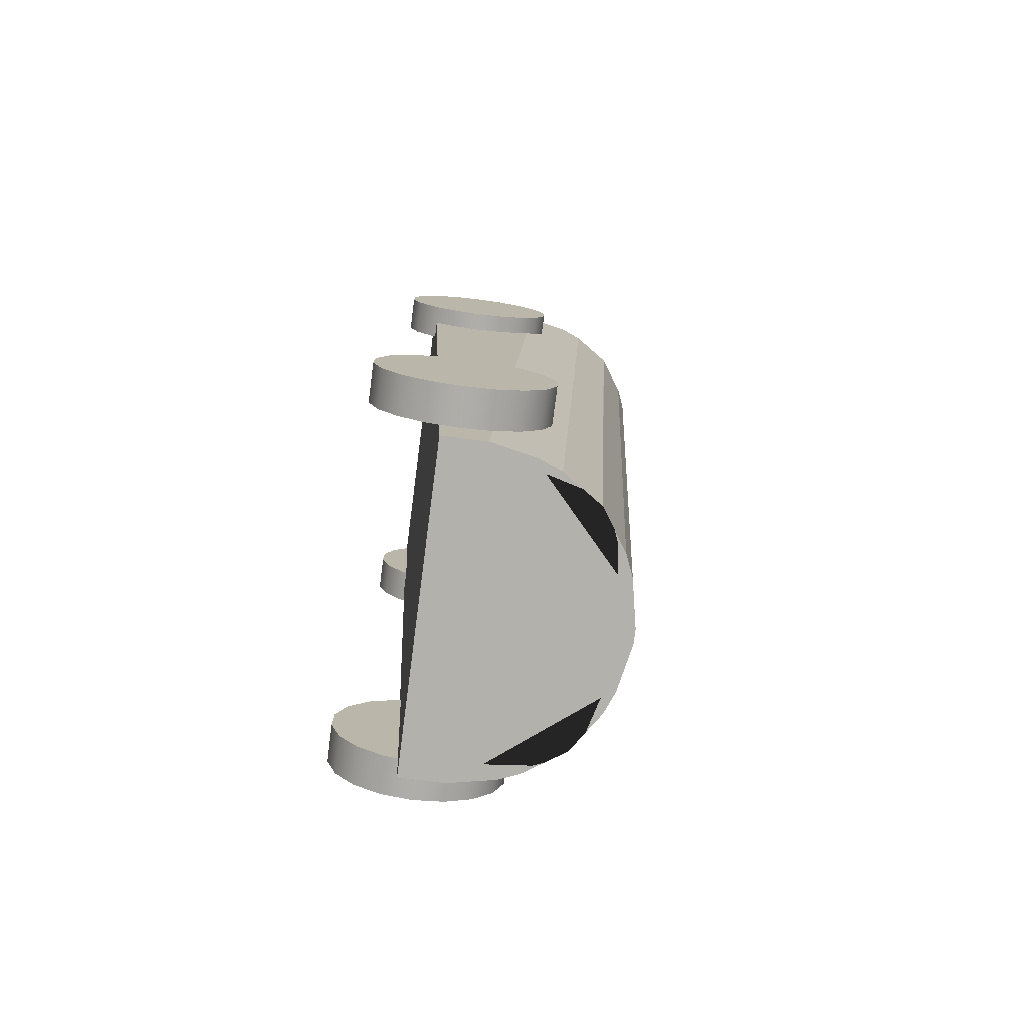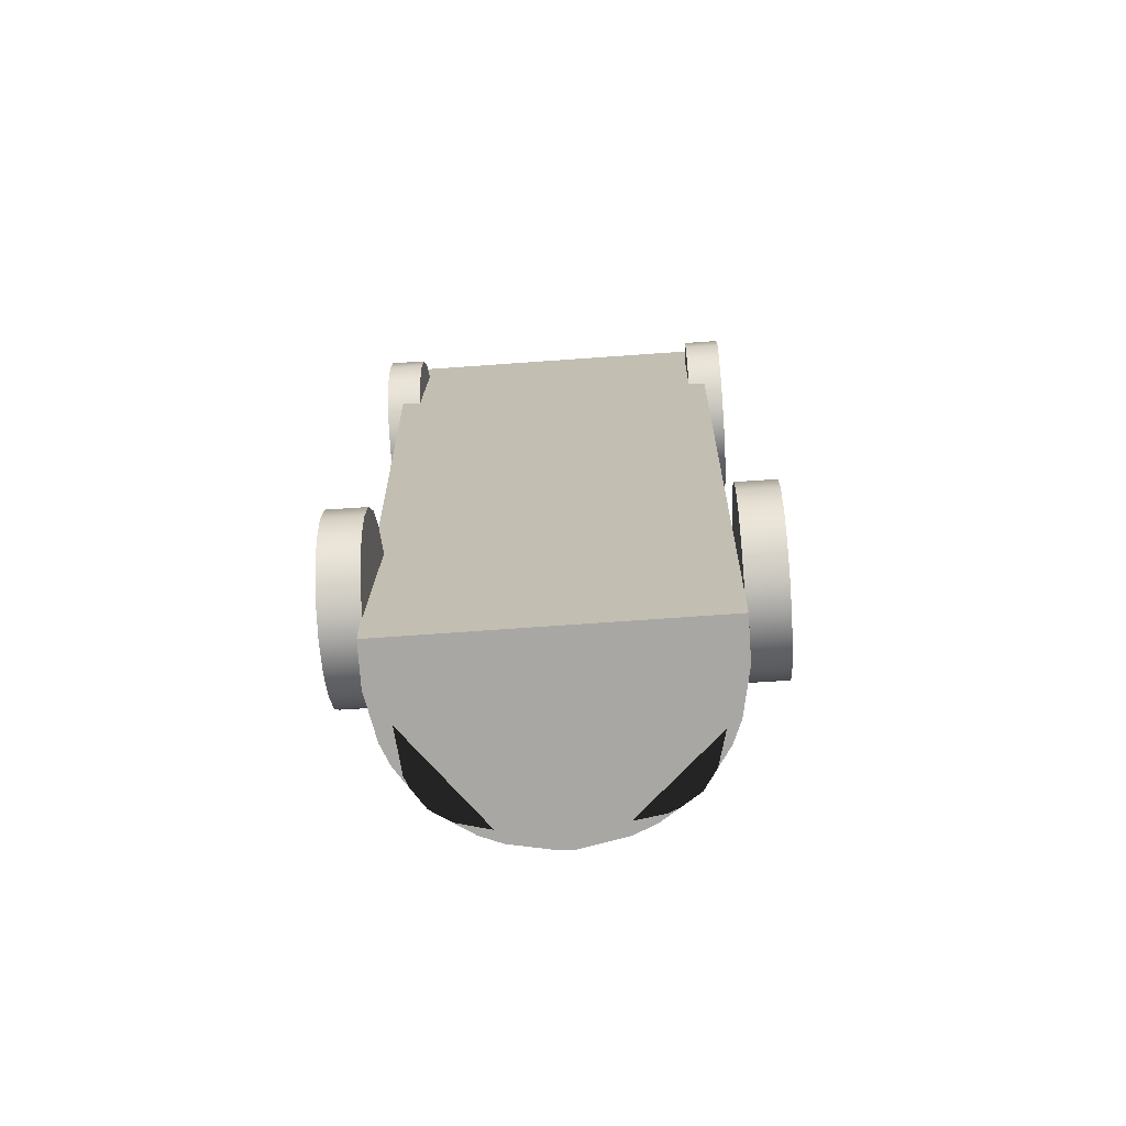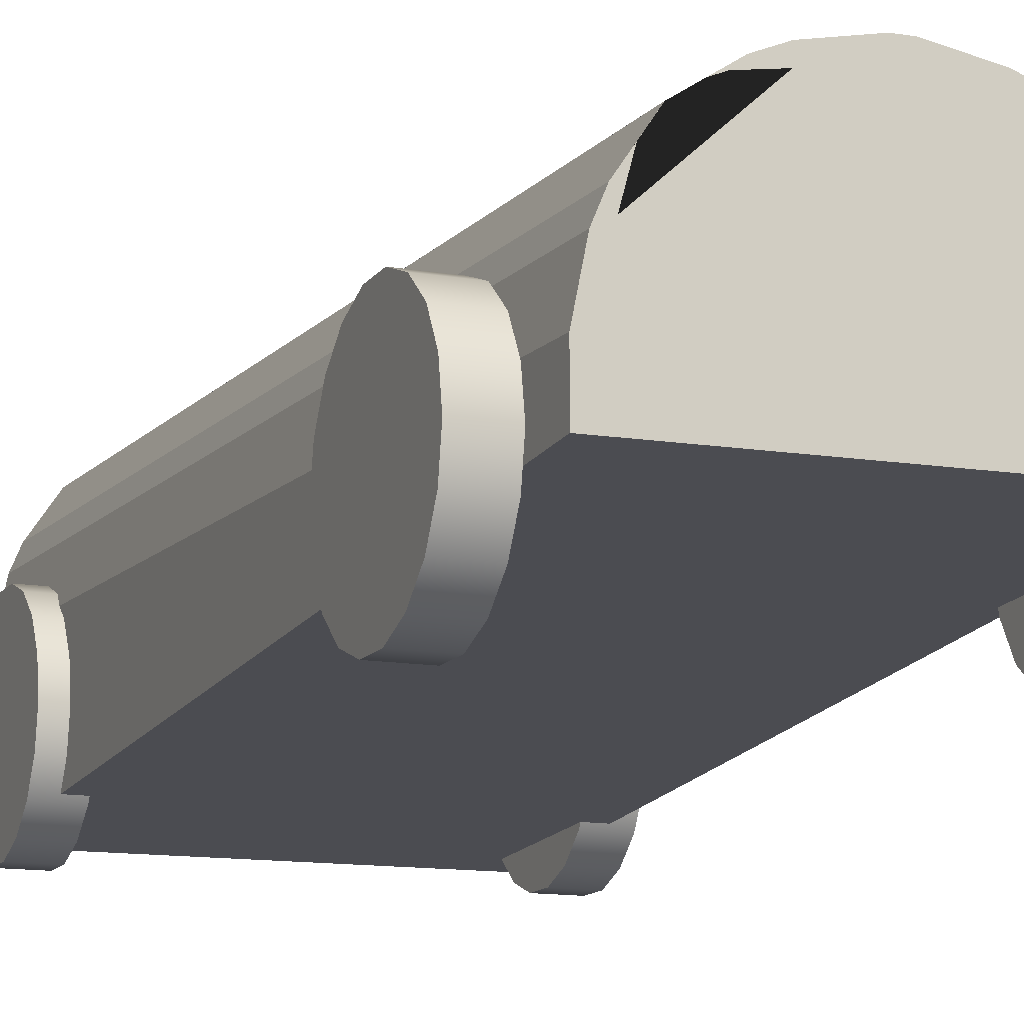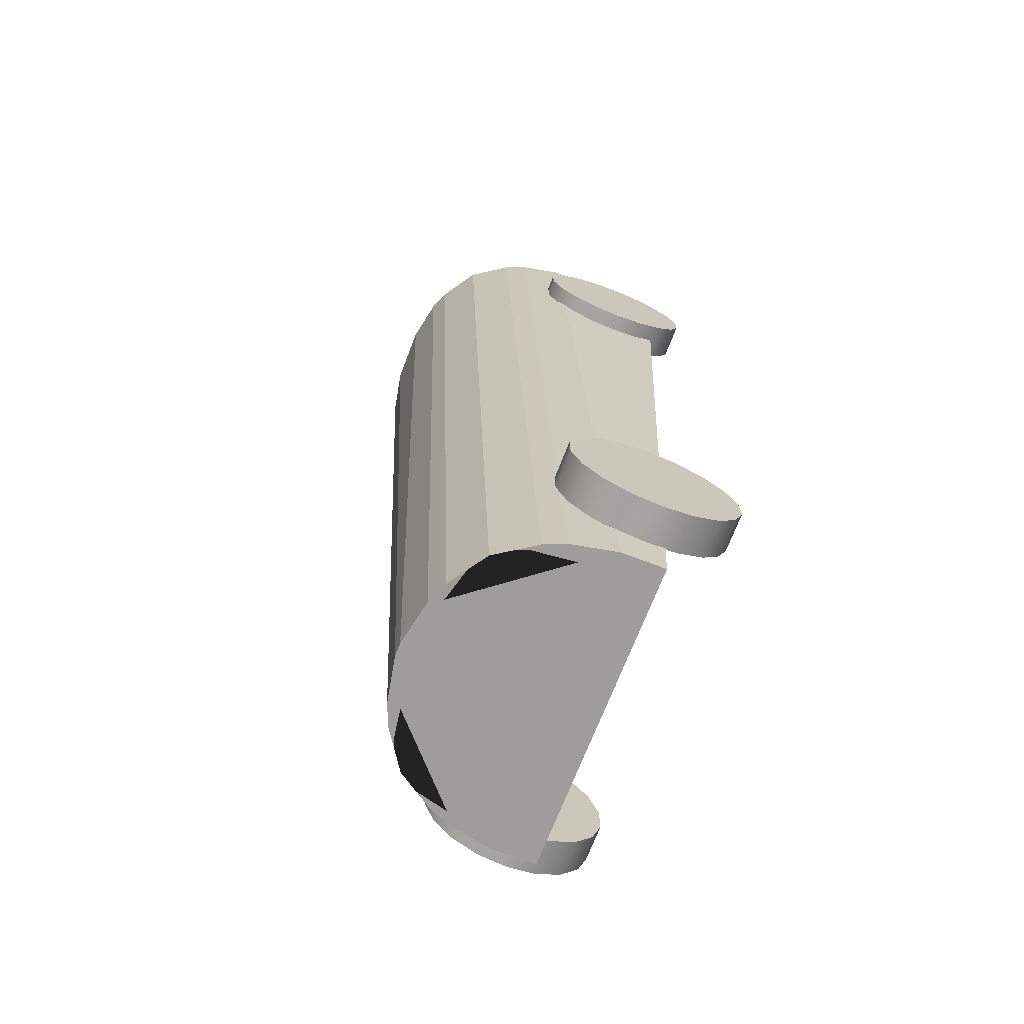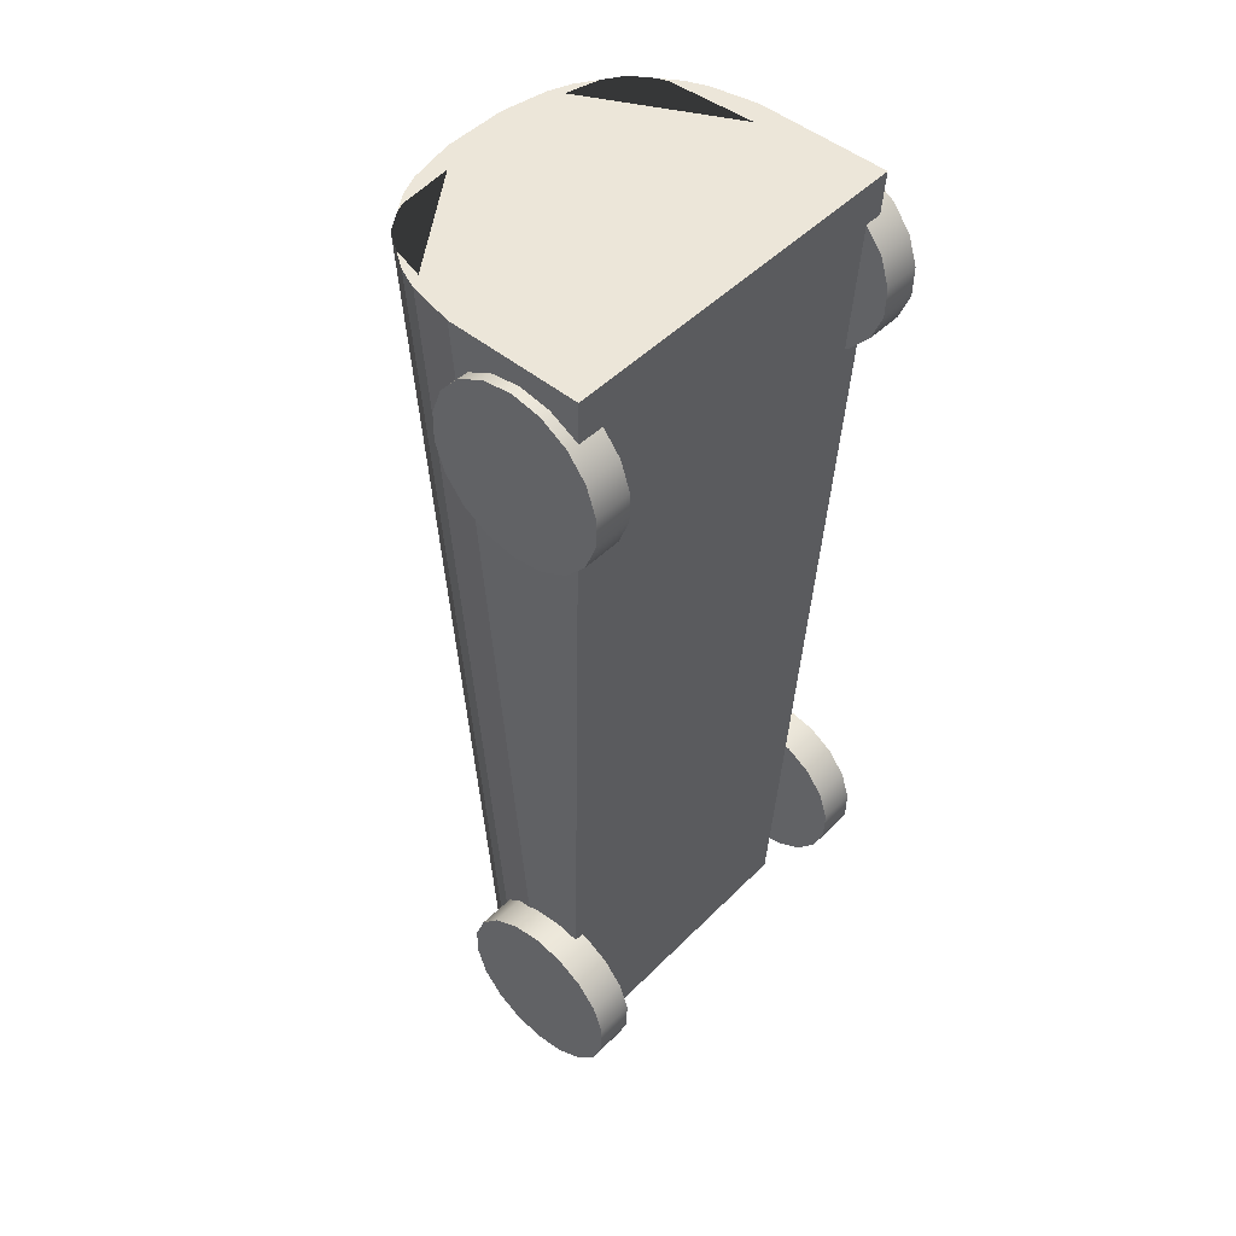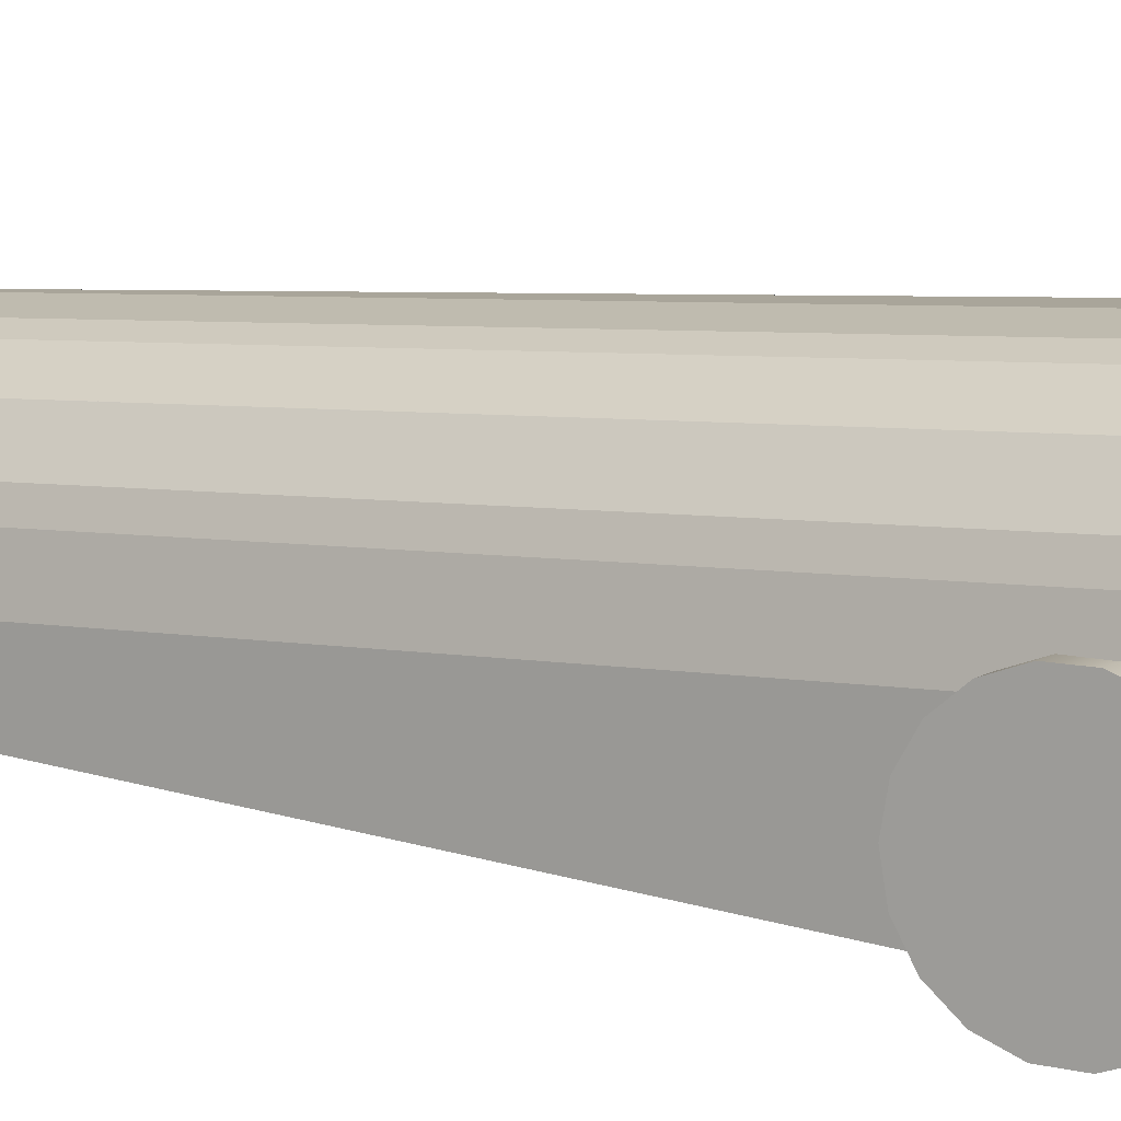
<metadata>
{"format":"obj","ext":"obj","renderer":"f3d","projection":"perspective","resolution":1024,"background":"white","views":[{"elev":-78.9,"azim":82.6,"up":"+Z"},{"elev":-74.5,"azim":4.0,"up":"+Z"},{"elev":-12.9,"azim":159.8,"up":"+Y"},{"elev":-70.6,"azim":-111.1,"up":"+Z"},{"elev":48.8,"azim":-47.8,"up":"+Z"},{"elev":9.3,"azim":-56.7,"up":"+Y"}]}
</metadata>
<code>
v  -1.818 0 4.903
v  -1.576 0.4512 -4.903
v  1.576 0.4512 -4.903
v  1.818 0 4.903
v  -0.3102 2.846 4.903
v  0.3102 2.846 4.903
v  0.0683 2.395 -4.903
v  -0.0683 2.395 -4.903
v  1.818 1.338 4.903
v  1.726 1.799 4.903
v  1.637 2.015 4.903
v  1.376 2.406 4.903
v  1.377 2.404 4.903
v  0.9872 2.665 4.903
v  0.7706 2.755 4.903
v  -0.7706 2.755 4.903
v  -0.9872 2.665 4.903
v  -1.377 2.404 4.903
v  -1.376 2.406 4.903
v  -1.637 2.015 4.903
v  -1.726 1.799 4.903
v  -1.818 1.338 4.903
v  1.576 0.8873 -4.903
v  -1.576 0.8873 -4.903
v  -1.484 1.348 -4.903
v  -1.395 1.564 -4.903
v  -1.134 1.955 -4.903
v  -1.136 1.953 -4.903
v  -0.7453 2.214 -4.903
v  -0.5287 2.304 -4.903
v  0.5287 2.304 -4.903
v  0.7453 2.214 -4.903
v  1.136 1.953 -4.903
v  1.134 1.955 -4.903
v  1.395 1.564 -4.903
v  1.484 1.348 -4.903
v  -1.955 0.6004 -4.407
v  -1.954 0.9009 -4.354
v  -1.575 0.9009 -4.363
v  -1.576 0.6004 -4.416
v  -1.95 1.165 -4.201
v  -1.571 1.165 -4.211
v  -1.944 1.361 -3.968
v  -1.565 1.361 -3.977
v  -1.937 1.466 -3.681
v  -1.558 1.466 -3.69
v  -1.93 1.466 -3.376
v  -1.551 1.466 -3.385
v  -1.923 1.361 -3.089
v  -1.544 1.361 -3.099
v  -1.917 1.165 -2.856
v  -1.538 1.165 -2.865
v  -1.913 0.9009 -2.703
v  -1.534 0.9009 -2.712
v  -1.912 0.6004 -2.65
v  -1.533 0.6004 -2.659
v  -1.913 0.2999 -2.703
v  -1.534 0.2999 -2.712
v  -1.917 0.0356 -2.856
v  -1.538 0.0356 -2.865
v  -1.923 -0.1606 -3.089
v  -1.544 -0.1606 -3.099
v  -1.93 -0.2649 -3.376
v  -1.551 -0.2649 -3.385
v  -1.937 -0.2649 -3.681
v  -1.558 -0.2649 -3.69
v  -1.944 -0.1606 -3.968
v  -1.565 -0.1606 -3.977
v  -1.95 0.0356 -4.201
v  -1.571 0.0356 -4.211
v  -1.954 0.2999 -4.354
v  -1.575 0.2999 -4.363
v  1.588 0.6004 -4.407
v  1.59 0.9009 -4.354
v  1.969 0.9009 -4.363
v  1.968 0.6004 -4.416
v  1.593 1.165 -4.201
v  1.973 1.165 -4.211
v  1.599 1.361 -3.968
v  1.978 1.361 -3.977
v  1.606 1.466 -3.681
v  1.986 1.466 -3.69
v  1.614 1.466 -3.376
v  1.993 1.466 -3.385
v  1.621 1.361 -3.089
v  2 1.361 -3.099
v  1.627 1.165 -2.856
v  2.006 1.165 -2.865
v  1.63 0.9009 -2.703
v  2.01 0.9009 -2.712
v  1.632 0.6004 -2.65
v  2.011 0.6004 -2.659
v  1.63 0.2999 -2.703
v  2.01 0.2999 -2.712
v  1.627 0.0356 -2.856
v  2.006 0.0356 -2.865
v  1.621 -0.1606 -3.089
v  2 -0.1606 -3.099
v  1.614 -0.2649 -3.376
v  1.993 -0.2649 -3.385
v  1.606 -0.2649 -3.681
v  1.986 -0.2649 -3.69
v  1.599 -0.1606 -3.968
v  1.978 -0.1606 -3.977
v  1.593 0.0356 -4.201
v  1.973 0.0356 -4.211
v  1.59 0.2999 -4.354
v  1.969 0.2999 -4.363
v  1.588 0.6004 2.931
v  1.59 0.9009 2.984
v  1.969 0.9009 2.975
v  1.968 0.6004 2.922
v  1.593 1.165 3.137
v  1.973 1.165 3.128
v  1.599 1.361 3.371
v  1.978 1.361 3.361
v  1.606 1.466 3.657
v  1.986 1.466 3.648
v  1.614 1.466 3.962
v  1.993 1.466 3.953
v  1.621 1.361 4.249
v  2 1.361 4.24
v  1.627 1.165 4.483
v  2.006 1.165 4.473
v  1.63 0.9009 4.635
v  2.01 0.9009 4.626
v  1.632 0.6004 4.688
v  2.011 0.6004 4.679
v  1.63 0.2999 4.635
v  2.01 0.2999 4.626
v  1.627 0.0356 4.483
v  2.006 0.0356 4.473
v  1.621 -0.1606 4.249
v  2 -0.1606 4.24
v  1.614 -0.2649 3.962
v  1.993 -0.2649 3.953
v  1.606 -0.2649 3.657
v  1.986 -0.2649 3.648
v  1.599 -0.1606 3.371
v  1.978 -0.1606 3.361
v  1.593 0.0356 3.137
v  1.973 0.0356 3.128
v  1.59 0.2999 2.984
v  1.969 0.2999 2.975
v  -1.955 0.6004 2.931
v  -1.954 0.9009 2.984
v  -1.575 0.9009 2.975
v  -1.576 0.6004 2.922
v  -1.95 1.165 3.137
v  -1.571 1.165 3.128
v  -1.944 1.361 3.371
v  -1.565 1.361 3.361
v  -1.937 1.466 3.657
v  -1.558 1.466 3.648
v  -1.93 1.466 3.962
v  -1.551 1.466 3.953
v  -1.923 1.361 4.249
v  -1.544 1.361 4.24
v  -1.917 1.165 4.483
v  -1.538 1.165 4.473
v  -1.913 0.9009 4.635
v  -1.534 0.9009 4.626
v  -1.912 0.6004 4.688
v  -1.533 0.6004 4.679
v  -1.913 0.2999 4.635
v  -1.534 0.2999 4.626
v  -1.917 0.0356 4.483
v  -1.538 0.0356 4.473
v  -1.923 -0.1606 4.249
v  -1.544 -0.1606 4.24
v  -1.93 -0.2649 3.962
v  -1.551 -0.2649 3.953
v  -1.937 -0.2649 3.657
v  -1.558 -0.2649 3.648
v  -1.944 -0.1606 3.371
v  -1.565 -0.1606 3.361
v  -1.95 0.0356 3.137
v  -1.571 0.0356 3.128
v  -1.954 0.2999 2.984
v  -1.575 0.2999 2.975
g Box466
f 1 2 3
f 3 4 1
f 5 6 7
f 7 8 5
f 4 9 10
f 10 11 12
f 4 10 12
f 12 13 14
f 14 15 6
f 12 14 6
f 4 12 6
f 1 4 6
f 6 5 16
f 16 17 18
f 6 16 18
f 18 19 20
f 20 21 22
f 18 20 22
f 6 18 22
f 1 6 22
f 4 3 23
f 23 9 4
f 2 24 25
f 25 26 27
f 2 25 27
f 27 28 29
f 29 30 8
f 27 29 8
f 2 27 8
f 3 2 8
f 8 7 31
f 31 32 33
f 8 31 33
f 33 34 35
f 35 36 23
f 33 35 23
f 8 33 23
f 3 8 23
f 2 1 22
f 22 24 2
f 37 38 39
f 39 40 37
f 38 41 42
f 42 39 38
f 41 43 44
f 44 42 41
f 43 45 46
f 46 44 43
f 45 47 48
f 48 46 45
f 47 49 50
f 50 48 47
f 49 51 52
f 52 50 49
f 51 53 54
f 54 52 51
f 53 55 56
f 56 54 53
f 55 57 58
f 58 56 55
f 57 59 60
f 60 58 57
f 59 61 62
f 62 60 59
f 61 63 64
f 64 62 61
f 63 65 66
f 66 64 63
f 65 67 68
f 68 66 65
f 67 69 70
f 70 68 67
f 69 71 72
f 72 70 69
f 71 37 40
f 40 72 71
f 69 67 65
f 65 63 61
f 61 59 57
f 65 61 57
f 57 55 53
f 53 51 49
f 57 53 49
f 49 47 45
f 45 43 41
f 49 45 41
f 57 49 41
f 65 57 41
f 41 38 37
f 65 41 37
f 69 65 37
f 71 69 37
f 39 42 44
f 44 46 48
f 48 50 52
f 44 48 52
f 52 54 56
f 56 58 60
f 52 56 60
f 60 62 64
f 64 66 68
f 60 64 68
f 52 60 68
f 44 52 68
f 68 70 72
f 44 68 72
f 39 44 72
f 40 39 72
f 73 74 75
f 75 76 73
f 74 77 78
f 78 75 74
f 77 79 80
f 80 78 77
f 79 81 82
f 82 80 79
f 81 83 84
f 84 82 81
f 83 85 86
f 86 84 83
f 85 87 88
f 88 86 85
f 87 89 90
f 90 88 87
f 89 91 92
f 92 90 89
f 91 93 94
f 94 92 91
f 93 95 96
f 96 94 93
f 95 97 98
f 98 96 95
f 97 99 100
f 100 98 97
f 99 101 102
f 102 100 99
f 101 103 104
f 104 102 101
f 103 105 106
f 106 104 103
f 105 107 108
f 108 106 105
f 107 73 76
f 76 108 107
f 105 103 101
f 101 99 97
f 97 95 93
f 101 97 93
f 93 91 89
f 89 87 85
f 93 89 85
f 85 83 81
f 81 79 77
f 85 81 77
f 93 85 77
f 101 93 77
f 77 74 73
f 101 77 73
f 105 101 73
f 107 105 73
f 75 78 80
f 80 82 84
f 84 86 88
f 80 84 88
f 88 90 92
f 92 94 96
f 88 92 96
f 96 98 100
f 100 102 104
f 96 100 104
f 88 96 104
f 80 88 104
f 104 106 108
f 80 104 108
f 75 80 108
f 76 75 108
f 109 110 111
f 111 112 109
f 110 113 114
f 114 111 110
f 113 115 116
f 116 114 113
f 115 117 118
f 118 116 115
f 117 119 120
f 120 118 117
f 119 121 122
f 122 120 119
f 121 123 124
f 124 122 121
f 123 125 126
f 126 124 123
f 125 127 128
f 128 126 125
f 127 129 130
f 130 128 127
f 129 131 132
f 132 130 129
f 131 133 134
f 134 132 131
f 133 135 136
f 136 134 133
f 135 137 138
f 138 136 135
f 137 139 140
f 140 138 137
f 139 141 142
f 142 140 139
f 141 143 144
f 144 142 141
f 143 109 112
f 112 144 143
f 141 139 137
f 137 135 133
f 133 131 129
f 137 133 129
f 129 127 125
f 125 123 121
f 129 125 121
f 121 119 117
f 117 115 113
f 121 117 113
f 129 121 113
f 137 129 113
f 113 110 109
f 137 113 109
f 141 137 109
f 143 141 109
f 111 114 116
f 116 118 120
f 120 122 124
f 116 120 124
f 124 126 128
f 128 130 132
f 124 128 132
f 132 134 136
f 136 138 140
f 132 136 140
f 124 132 140
f 116 124 140
f 140 142 144
f 116 140 144
f 111 116 144
f 112 111 144
f 145 146 147
f 147 148 145
f 146 149 150
f 150 147 146
f 149 151 152
f 152 150 149
f 151 153 154
f 154 152 151
f 153 155 156
f 156 154 153
f 155 157 158
f 158 156 155
f 157 159 160
f 160 158 157
f 159 161 162
f 162 160 159
f 161 163 164
f 164 162 161
f 163 165 166
f 166 164 163
f 165 167 168
f 168 166 165
f 167 169 170
f 170 168 167
f 169 171 172
f 172 170 169
f 171 173 174
f 174 172 171
f 173 175 176
f 176 174 173
f 175 177 178
f 178 176 175
f 177 179 180
f 180 178 177
f 179 145 148
f 148 180 179
f 177 175 173
f 173 171 169
f 169 167 165
f 173 169 165
f 165 163 161
f 161 159 157
f 165 161 157
f 157 155 153
f 153 151 149
f 157 153 149
f 165 157 149
f 173 165 149
f 149 146 145
f 173 149 145
f 177 173 145
f 179 177 145
f 147 150 152
f 152 154 156
f 156 158 160
f 152 156 160
f 160 162 164
f 164 166 168
f 160 164 168
f 168 170 172
f 172 174 176
f 168 172 176
f 160 168 176
f 152 160 176
f 176 178 180
f 152 176 180
f 147 152 180
f 148 147 180
f 13 12 34
f 34 33 13
f 28 27 19
f 19 18 28
f 15 14 32
f 32 31 15
f 30 29 17
f 17 16 30
f 11 10 36
f 36 35 11
f 26 25 21
f 21 20 26
f 6 15 31
f 31 7 6
f 8 30 16
f 16 5 8
f 12 11 35
f 35 34 12
f 27 26 20
f 20 19 27
f 14 13 33
f 33 32 14
f 29 28 18
f 18 17 29
f 10 9 23
f 23 36 10
f 25 24 22
f 22 21 25

</code>
